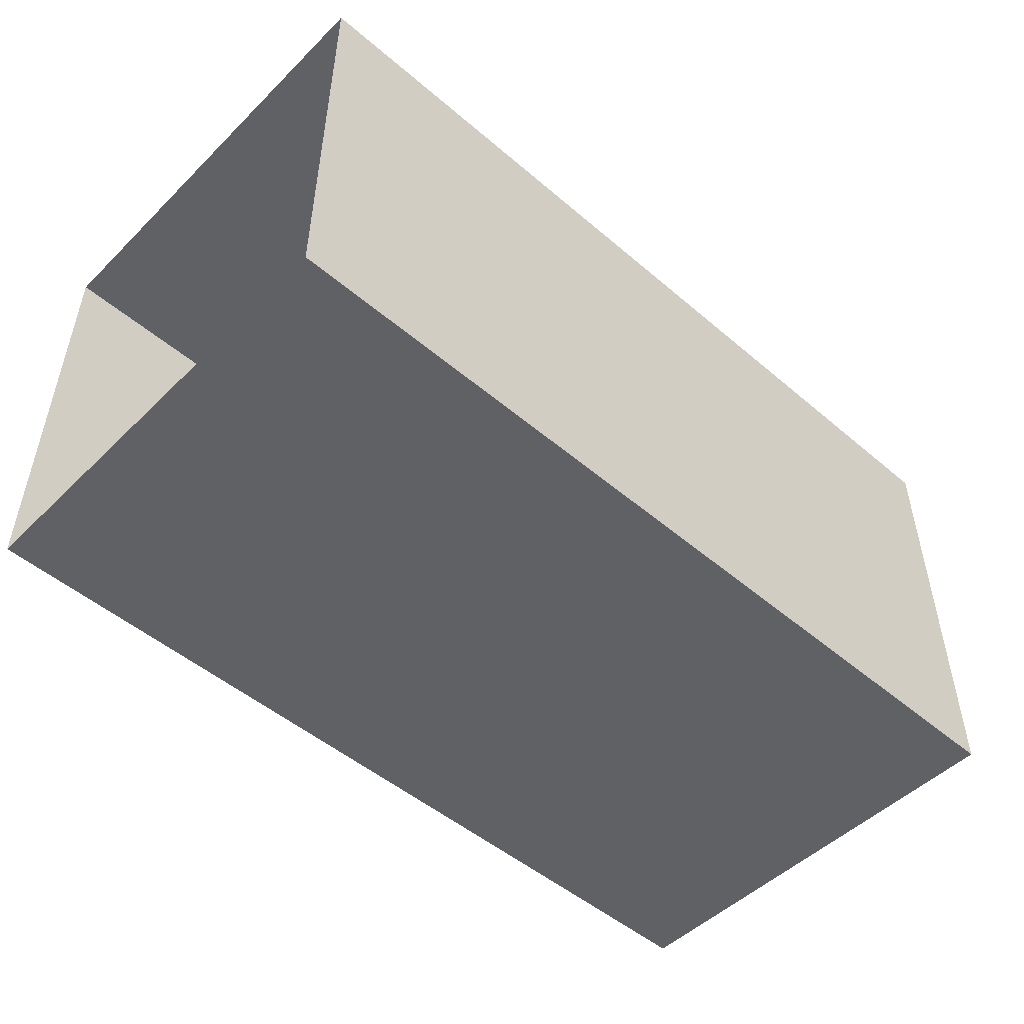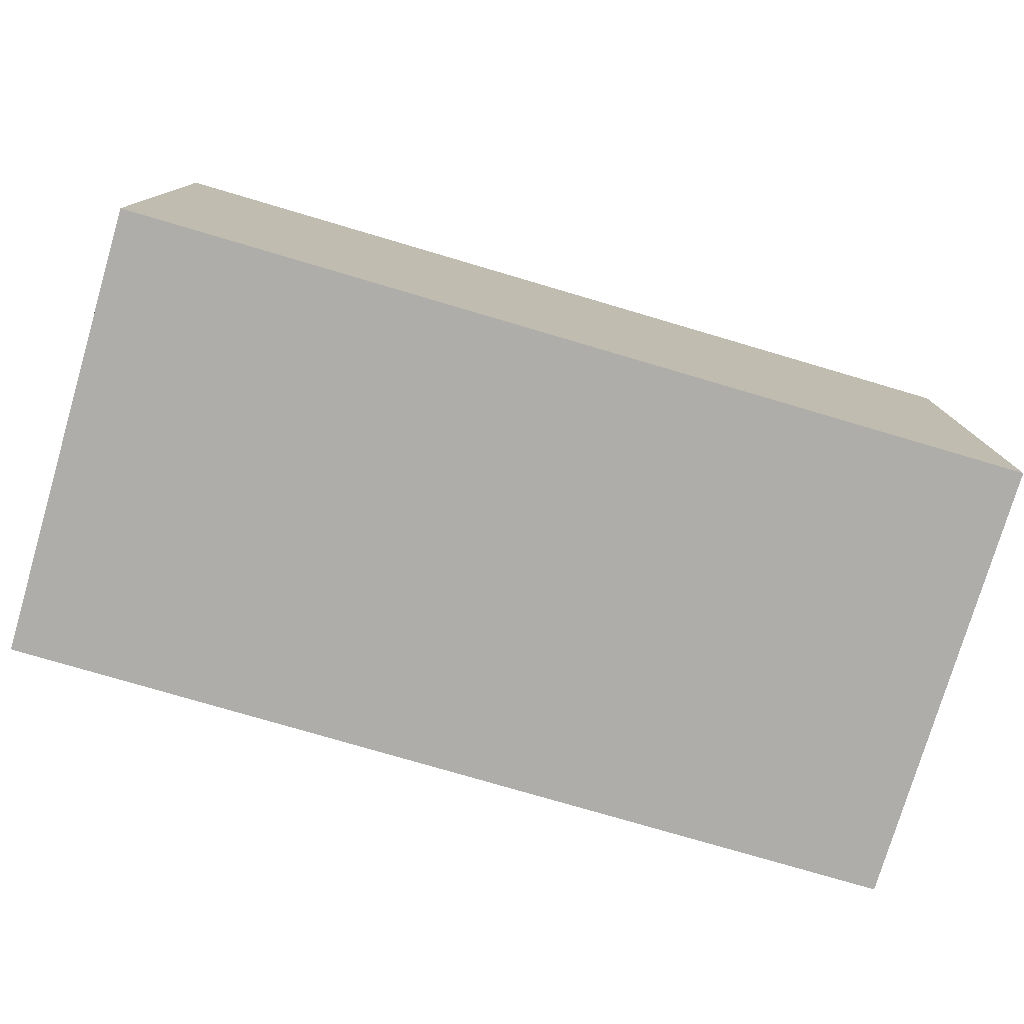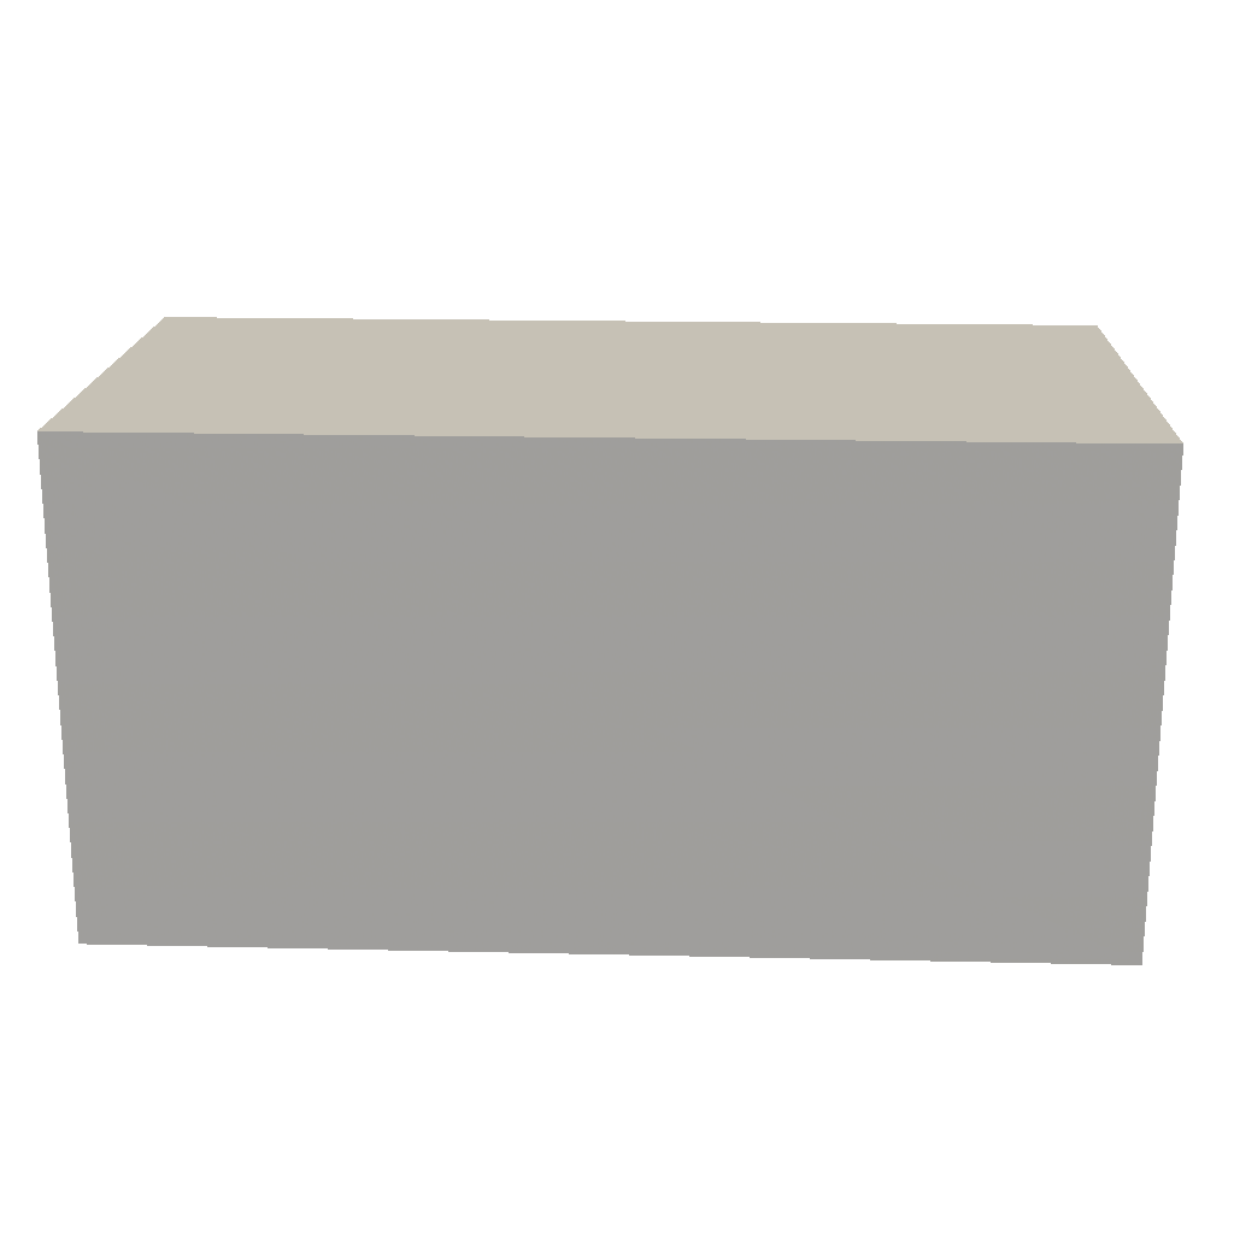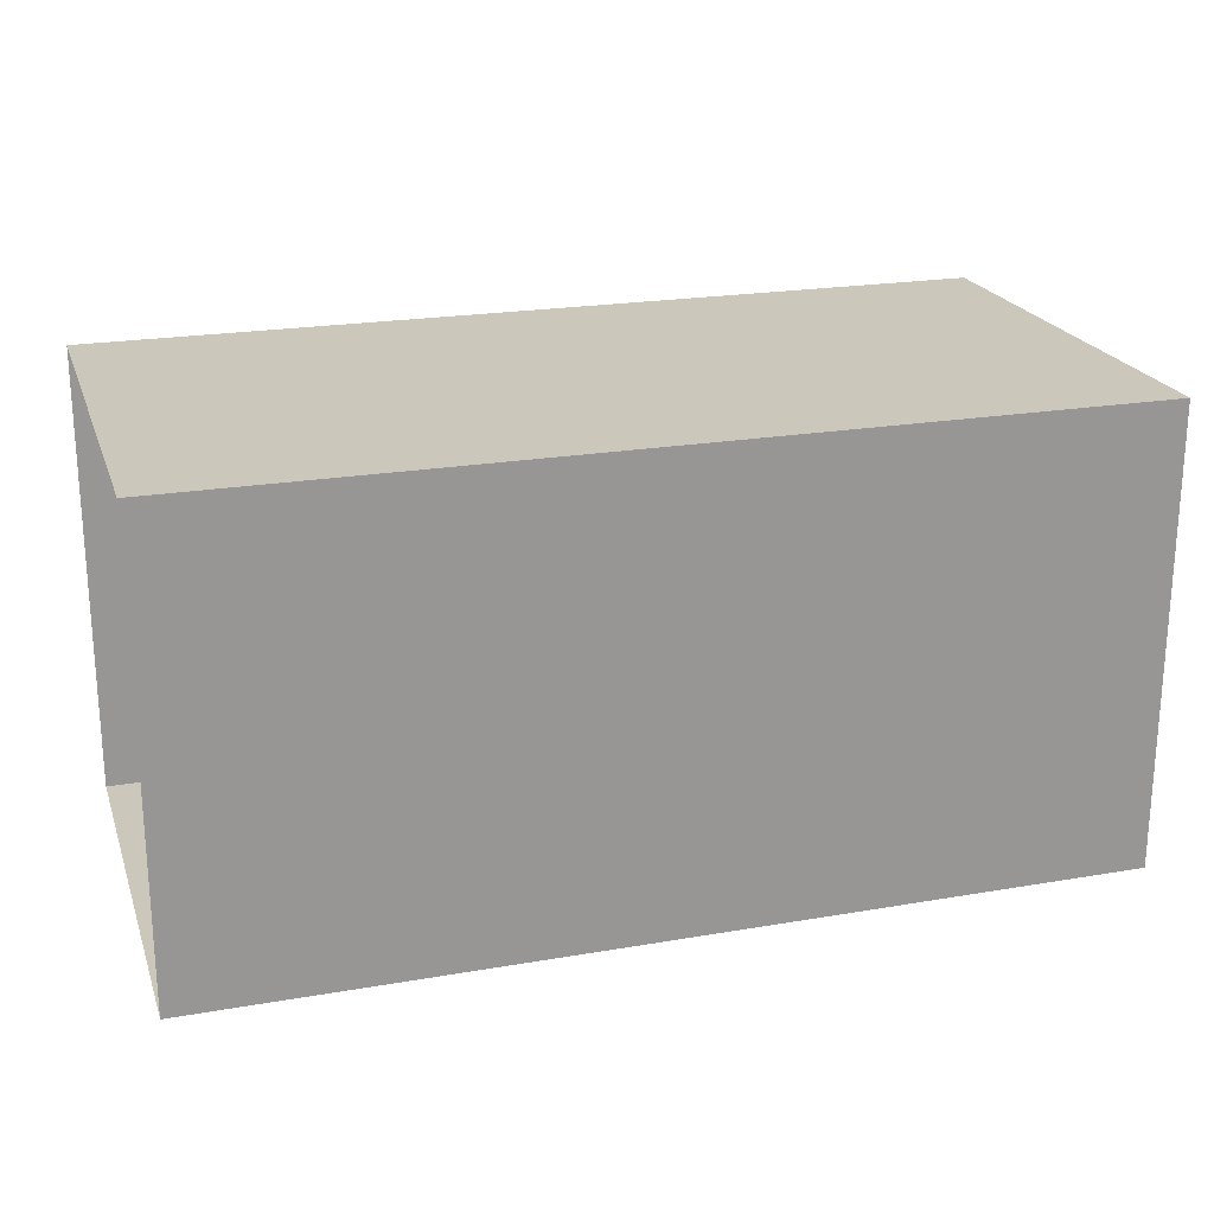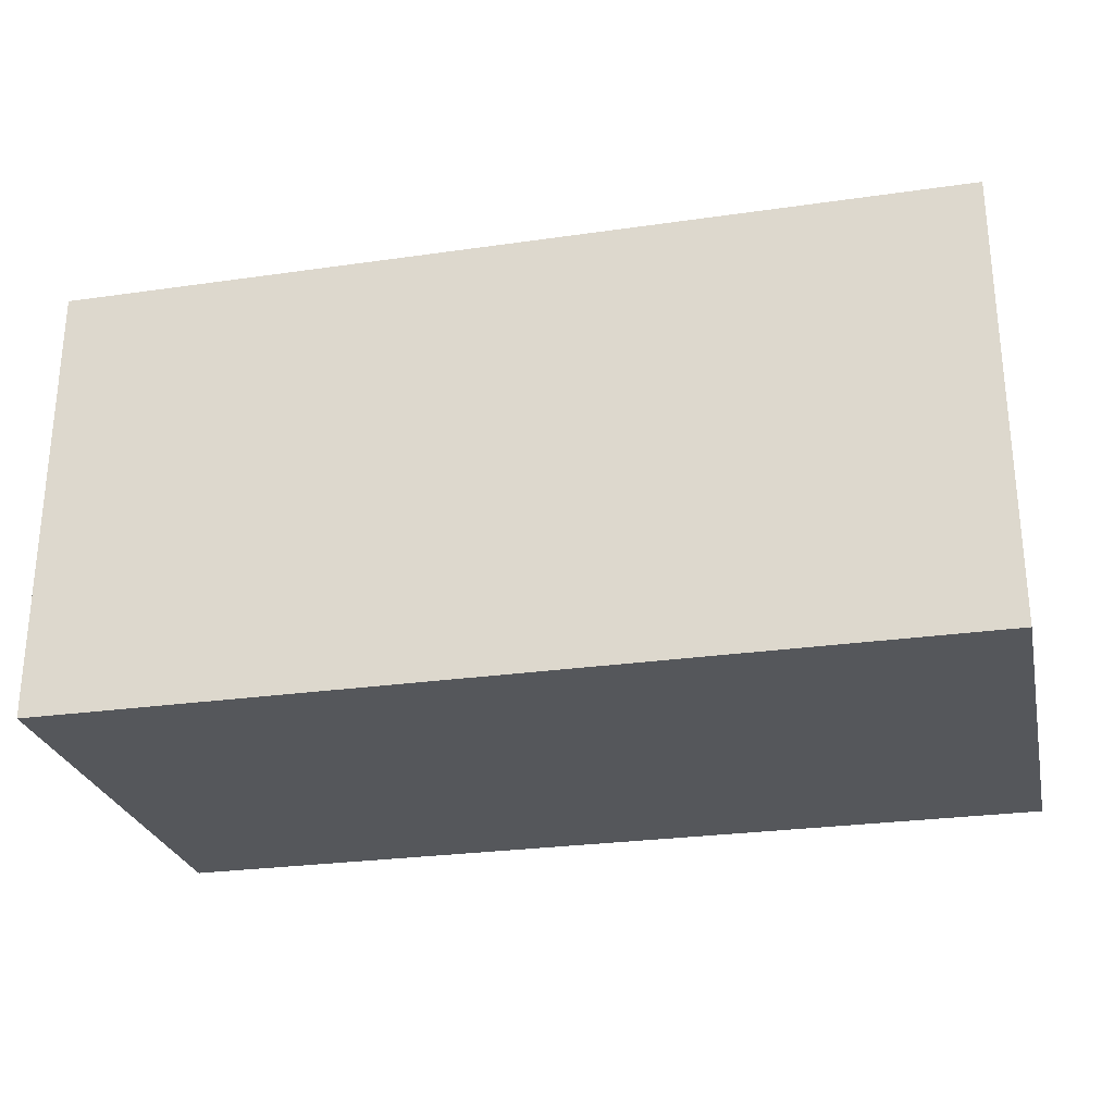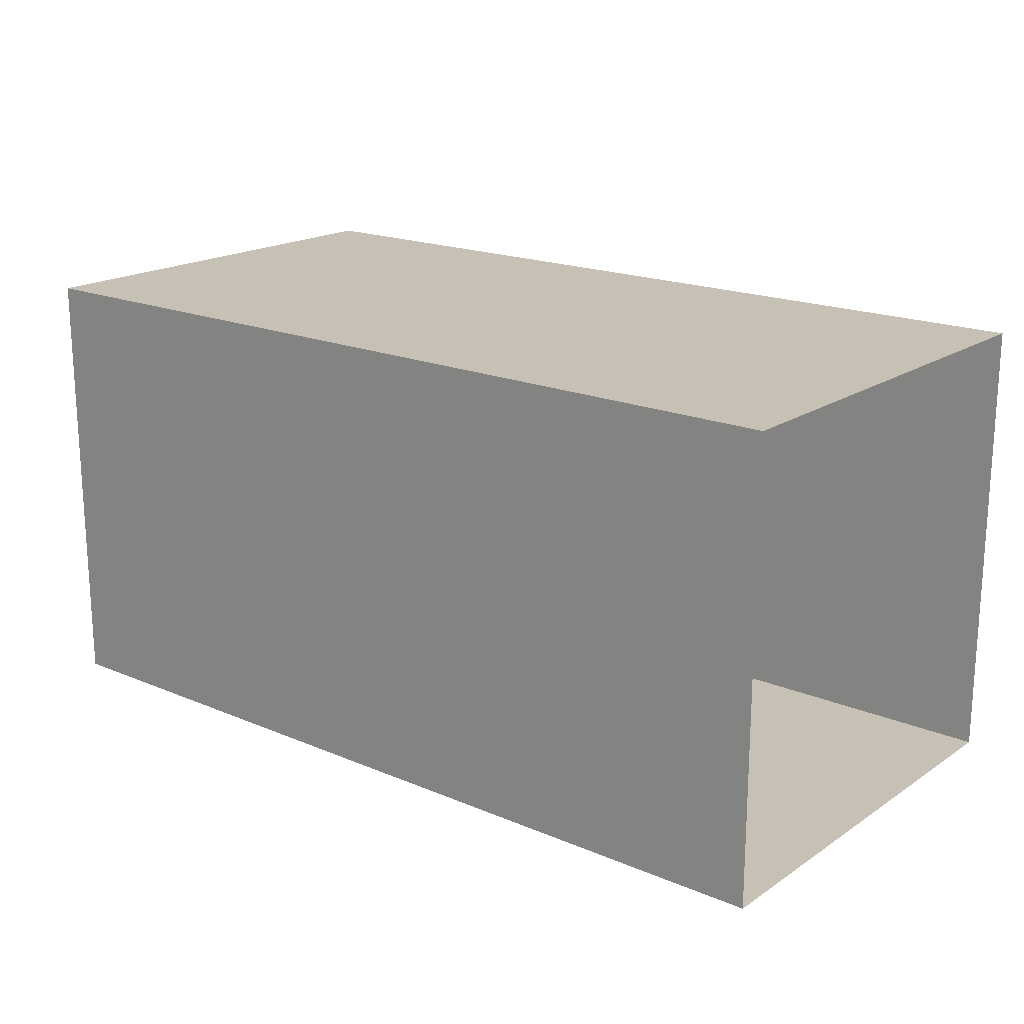
<metadata>
{"format":"obj","ext":"obj","renderer":"f3d","projection":"perspective","resolution":1024,"background":"white","views":[{"elev":-49.9,"azim":-43.1,"up":"+Z"},{"elev":-77.4,"azim":163.6,"up":"+Z"},{"elev":18.8,"azim":-177.5,"up":"+Z"},{"elev":21.7,"azim":-16.9,"up":"+Y"},{"elev":-26.8,"azim":-167.4,"up":"+Y"},{"elev":18.6,"azim":-141.1,"up":"+Y"}]}
</metadata>
<code>
v -10 5 5
v -10 -5 5
v -10 -5 -5
v -10 5 -5
v 10 5 5
v 10 -5 5
v 10 -5 -5
v 10 5 -5
f 1 2 5
f 2 5 6
f 1 4 5
f 4 5 8
f 3 4 7
f 4 7 8
f 2 3 6
f 3 6 7
f 5 6 7
f 5 7 8

</code>
